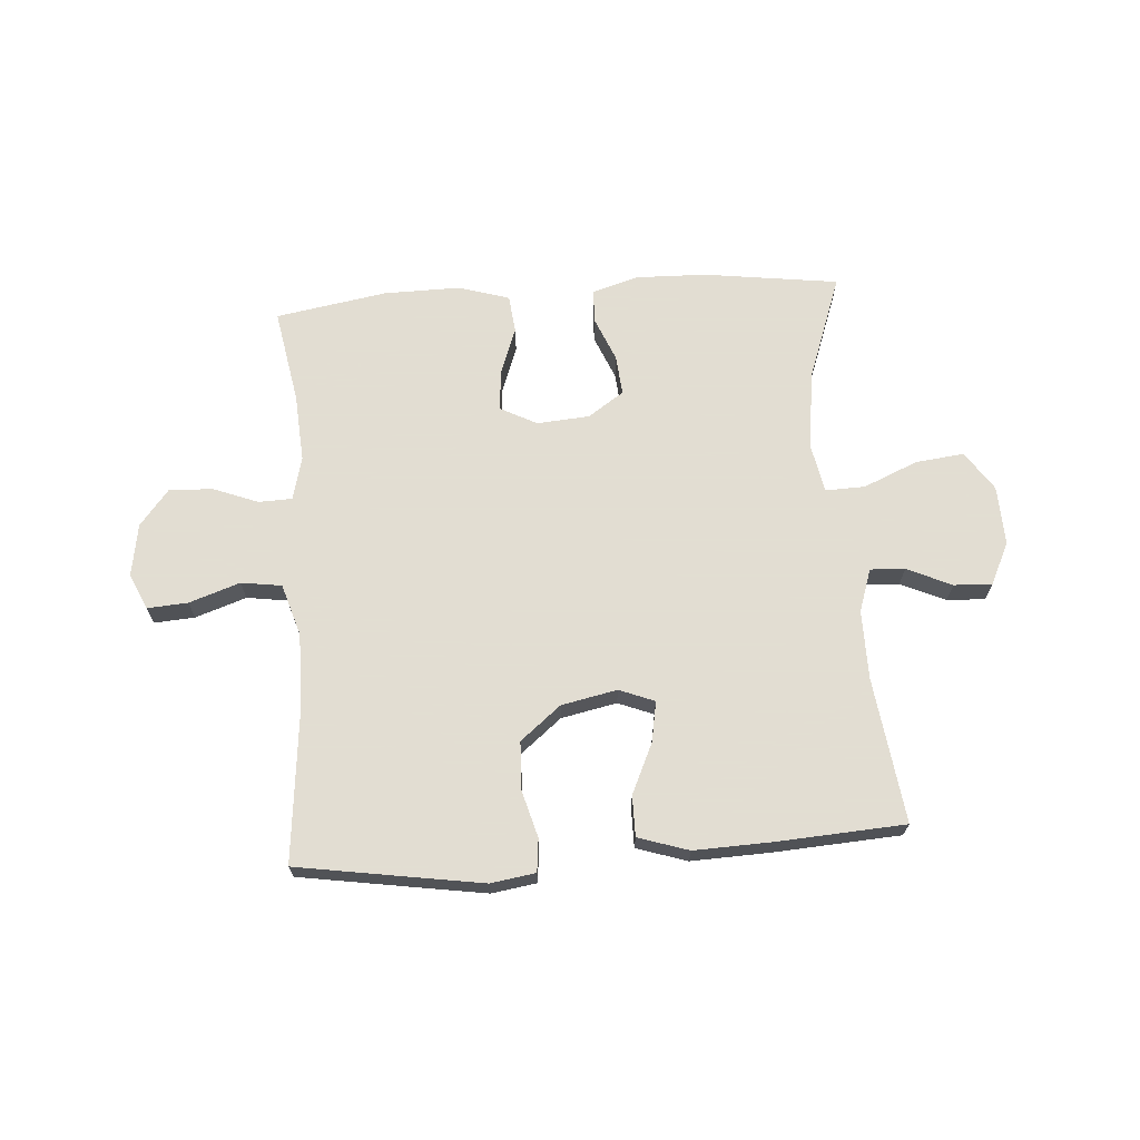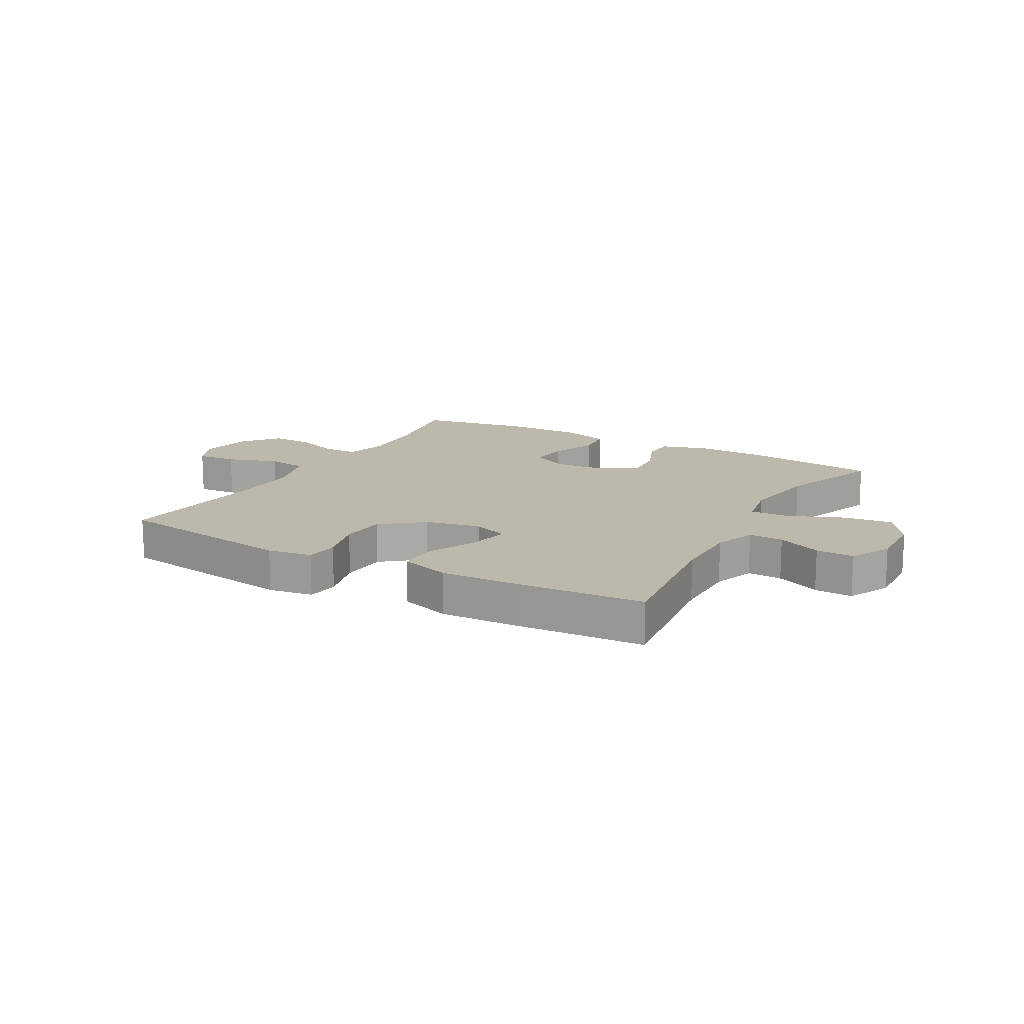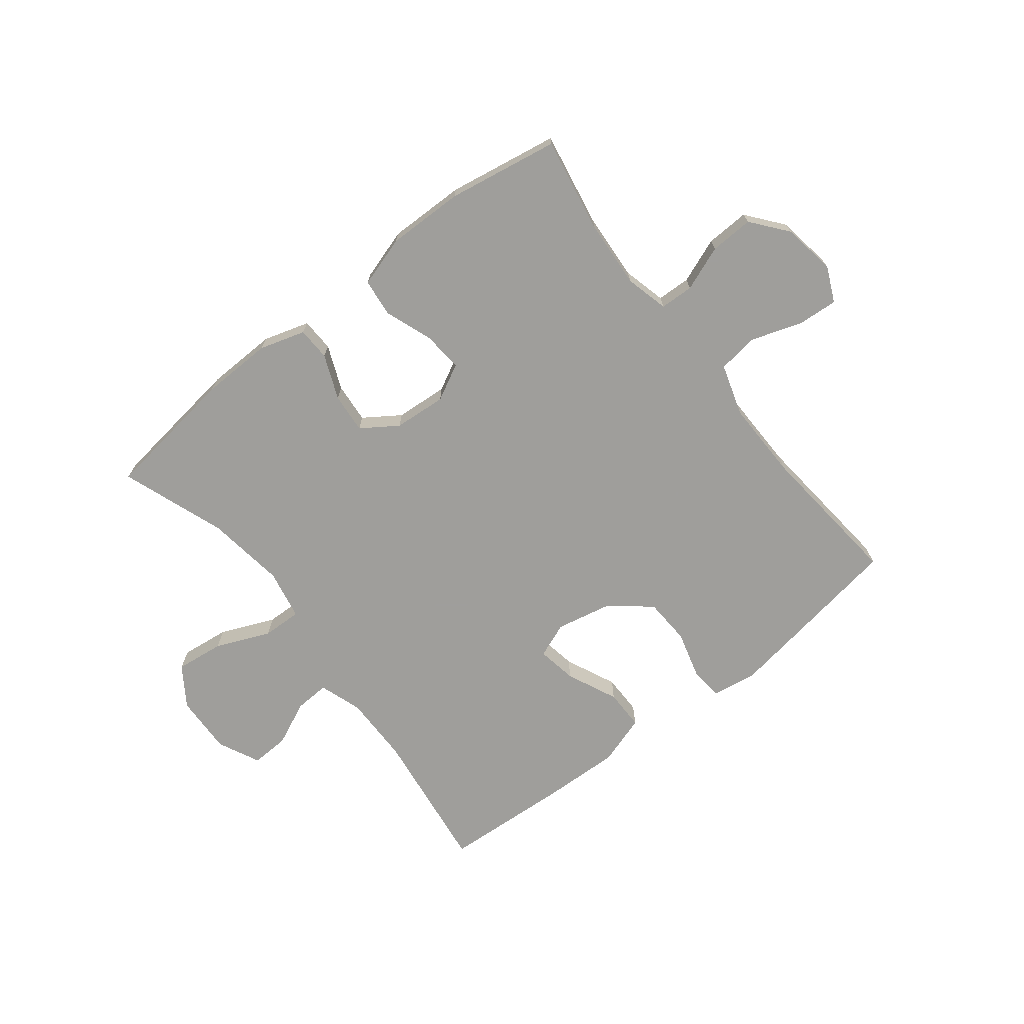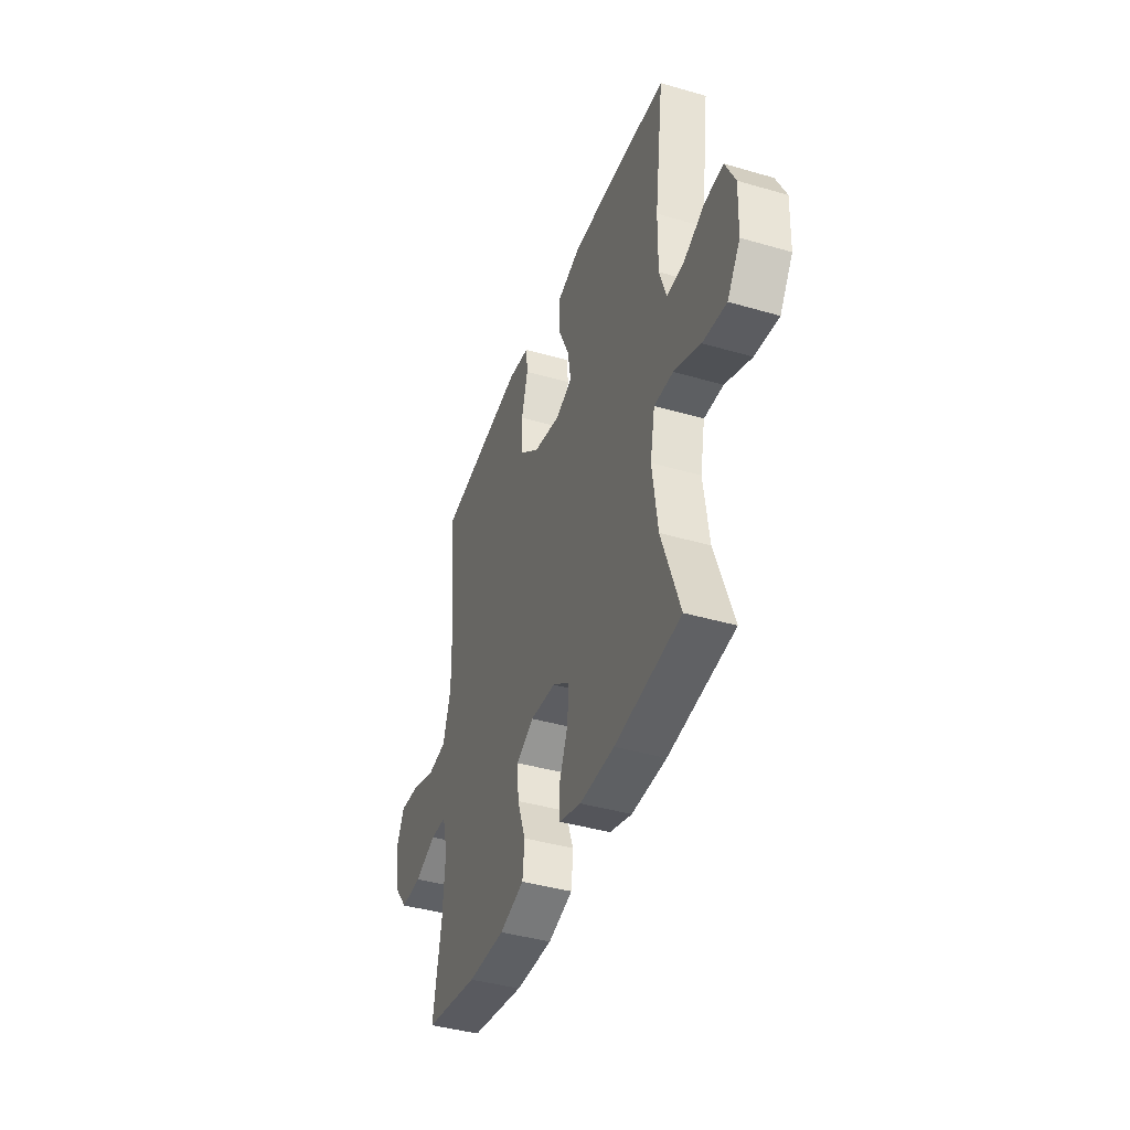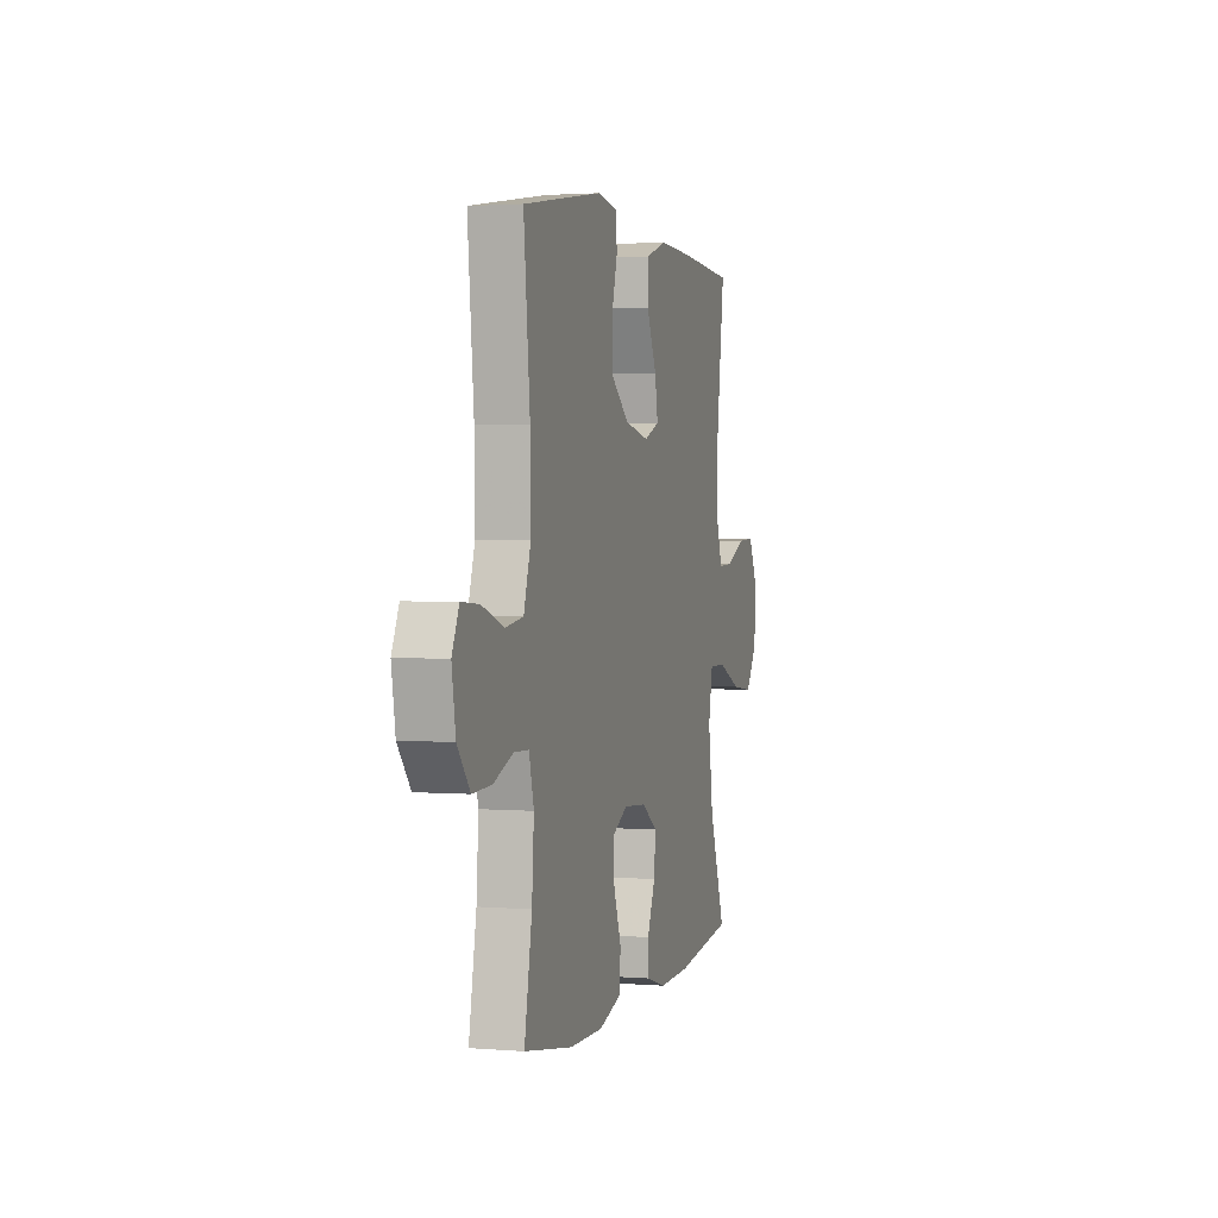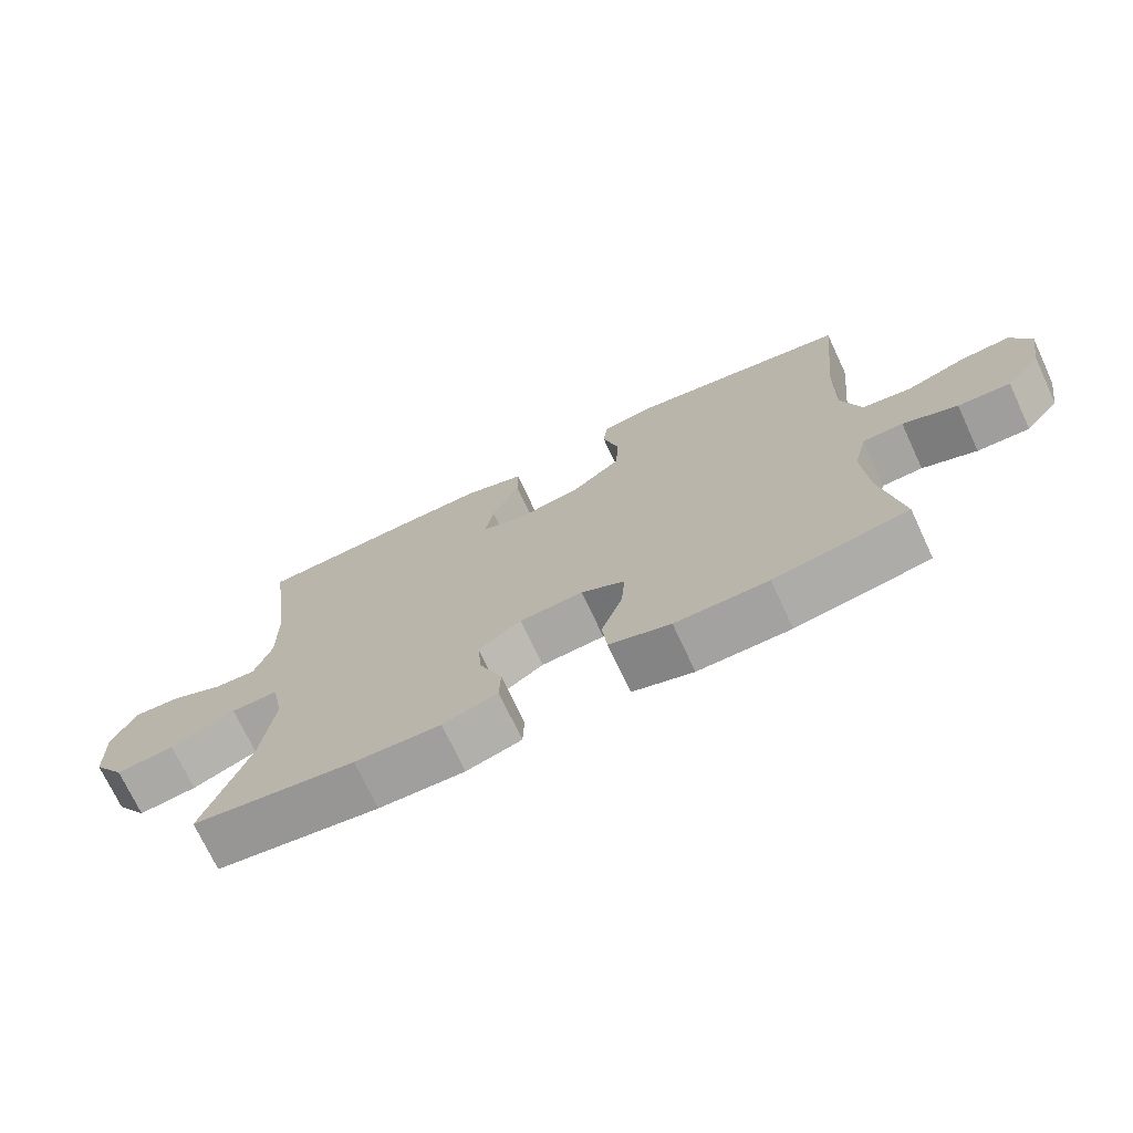
<metadata>
{"format":"obj","ext":"obj","renderer":"f3d","projection":"perspective","resolution":1024,"background":"white","views":[{"elev":68.1,"azim":-4.0,"up":"+Y"},{"elev":14.7,"azim":29.4,"up":"+Y"},{"elev":-70.8,"azim":-141.9,"up":"+Y"},{"elev":-41.1,"azim":70.5,"up":"+Z"},{"elev":2.1,"azim":-74.0,"up":"+Z"},{"elev":-72.2,"azim":-155.0,"up":"+Z"}]}
</metadata>
<code>
v -0.5 0.07 -0.5
v -0.47 0.07 -0.335
v -0.462 0.07 -0.218
v -0.481 0.07 -0.143
v -0.539 0.07 -0.141
v -0.617 0.07 -0.171
v -0.692 0.07 -0.174
v -0.742 0.07 -0.112
v -0.757 0.07 -0.02
v -0.729 0.07 0.041
v -0.659 0.07 0.036
v -0.571 0.07 0.006
v -0.501 0.07 0.016
v -0.473 0.07 0.106
v -0.475 0.07 0.243
v -0.5 0.07 0.5
v -0.297 0.07 0.532
v -0.181 0.07 0.55
v -0.104 0.07 0.538
v -0.098 0.07 0.481
v -0.121 0.07 0.398
v -0.117 0.07 0.317
v -0.047 0.07 0.26
v 0.049 0.07 0.24
v 0.11 0.07 0.264
v 0.098 0.07 0.333
v 0.058 0.07 0.421
v 0.058 0.07 0.491
v 0.145 0.07 0.519
v 0.281 0.07 0.514
v 0.5 0.07 0.5
v 0.467 0.07 0.249
v 0.466 0.07 0.13
v 0.491 0.07 0.056
v 0.551 0.07 0.059
v 0.628 0.07 0.094
v 0.694 0.07 0.097
v 0.729 0.07 0.024
v 0.725 0.07 -0.079
v 0.679 0.07 -0.147
v 0.595 0.07 -0.137
v 0.501 0.07 -0.097
v 0.433 0.07 -0.095
v 0.416 0.07 -0.182
v 0.435 0.07 -0.319
v 0.5 0.07 -0.5
v 0.266 0.07 -0.531
v 0.143 0.07 -0.534
v 0.064 0.07 -0.51
v 0.062 0.07 -0.452
v 0.094 0.07 -0.375
v 0.1 0.07 -0.306
v 0.038 0.07 -0.264
v -0.053 0.07 -0.257
v -0.116 0.07 -0.29
v -0.11 0.07 -0.36
v -0.08 0.07 -0.442
v -0.087 0.07 -0.508
v -0.175 0.07 -0.535
v -0.308 0.07 -0.533
v -0.5 0 -0.5
v -0.47 0 -0.335
v -0.462 0 -0.218
v -0.481 0 -0.143
v -0.539 0 -0.141
v -0.617 0 -0.171
v -0.692 0 -0.174
v -0.742 0 -0.112
v -0.757 0 -0.02
v -0.729 0 0.041
v -0.659 0 0.036
v -0.571 0 0.006
v -0.501 0 0.016
v -0.473 0 0.106
v -0.475 0 0.243
v -0.5 0 0.5
v -0.297 0 0.532
v -0.181 0 0.55
v -0.104 0 0.538
v -0.098 0 0.481
v -0.121 0 0.398
v -0.117 0 0.317
v -0.047 0 0.26
v 0.049 0 0.24
v 0.11 0 0.264
v 0.098 0 0.333
v 0.058 0 0.421
v 0.058 0 0.491
v 0.145 0 0.519
v 0.281 0 0.514
v 0.5 0 0.5
v 0.467 0 0.249
v 0.466 0 0.13
v 0.491 0 0.056
v 0.551 0 0.059
v 0.628 0 0.094
v 0.694 0 0.097
v 0.729 0 0.024
v 0.725 0 -0.079
v 0.679 0 -0.147
v 0.595 0 -0.137
v 0.501 0 -0.097
v 0.433 0 -0.095
v 0.416 0 -0.182
v 0.435 0 -0.319
v 0.5 0 -0.5
v 0.266 0 -0.531
v 0.143 0 -0.534
v 0.064 0 -0.51
v 0.062 0 -0.452
v 0.094 0 -0.375
v 0.1 0 -0.306
v 0.038 0 -0.264
v -0.053 0 -0.257
v -0.116 0 -0.29
v -0.11 0 -0.36
v -0.08 0 -0.442
v -0.087 0 -0.508
v -0.175 0 -0.535
v -0.308 0 -0.533
f 60 1 2
f 59 60 2
f 58 59 2
f 57 58 2
f 56 57 2
f 55 56 2 3
f 54 55 3 4
f 53 54 4
f 49 50 51
f 48 49 51
f 47 48 51
f 46 47 51
f 45 46 51
f 44 45 51 52
f 43 44 52 53
f 40 41 42
f 39 40 42
f 38 39 42
f 37 38 42
f 36 37 42
f 35 36 42
f 34 35 42 43
f 43 53 4
f 34 43 4
f 33 34 4
f 30 31 32
f 29 30 32
f 28 29 32
f 27 28 32
f 26 27 32
f 25 26 32 33
f 19 20 21
f 18 19 21
f 17 18 21
f 16 17 21
f 15 16 21
f 14 15 21 22
f 13 14 22 23
f 10 11 12
f 9 10 12
f 8 9 12
f 7 8 12
f 6 7 12
f 5 6 12
f 5 12 13
f 4 5 13
f 33 4 13
f 25 33 13
f 24 25 13
f 13 23 24
f 62 61 120
f 62 120 119
f 62 119 118
f 62 118 117
f 62 117 116
f 63 62 116 115
f 64 63 115 114
f 64 114 113
f 111 110 109
f 111 109 108
f 111 108 107
f 111 107 106
f 111 106 105
f 112 111 105 104
f 113 112 104 103
f 102 101 100
f 102 100 99
f 102 99 98
f 102 98 97
f 102 97 96
f 102 96 95
f 103 102 95 94
f 64 113 103
f 64 103 94
f 64 94 93
f 92 91 90
f 92 90 89
f 92 89 88
f 92 88 87
f 92 87 86
f 93 92 86 85
f 81 80 79
f 81 79 78
f 81 78 77
f 81 77 76
f 81 76 75
f 82 81 75 74
f 83 82 74 73
f 72 71 70
f 72 70 69
f 72 69 68
f 72 68 67
f 72 67 66
f 72 66 65
f 73 72 65
f 73 65 64
f 73 64 93
f 73 93 85
f 73 85 84
f 84 83 73
f 1 61 62 2
f 2 62 63 3
f 3 63 64 4
f 4 64 65 5
f 5 65 66 6
f 6 66 67 7
f 7 67 68 8
f 8 68 69 9
f 9 69 70 10
f 10 70 71 11
f 11 71 72 12
f 12 72 73 13
f 13 73 74 14
f 14 74 75 15
f 15 75 76 16
f 16 76 77 17
f 17 77 78 18
f 18 78 79 19
f 19 79 80 20
f 20 80 81 21
f 21 81 82 22
f 22 82 83 23
f 23 83 84 24
f 24 84 85 25
f 25 85 86 26
f 26 86 87 27
f 27 87 88 28
f 28 88 89 29
f 29 89 90 30
f 30 90 91 31
f 31 91 92 32
f 32 92 93 33
f 33 93 94 34
f 34 94 95 35
f 35 95 96 36
f 36 96 97 37
f 37 97 98 38
f 38 98 99 39
f 39 99 100 40
f 40 100 101 41
f 41 101 102 42
f 42 102 103 43
f 43 103 104 44
f 44 104 105 45
f 45 105 106 46
f 46 106 107 47
f 47 107 108 48
f 48 108 109 49
f 49 109 110 50
f 50 110 111 51
f 51 111 112 52
f 52 112 113 53
f 53 113 114 54
f 54 114 115 55
f 55 115 116 56
f 56 116 117 57
f 57 117 118 58
f 58 118 119 59
f 59 119 120 60
f 60 120 61 1

</code>
